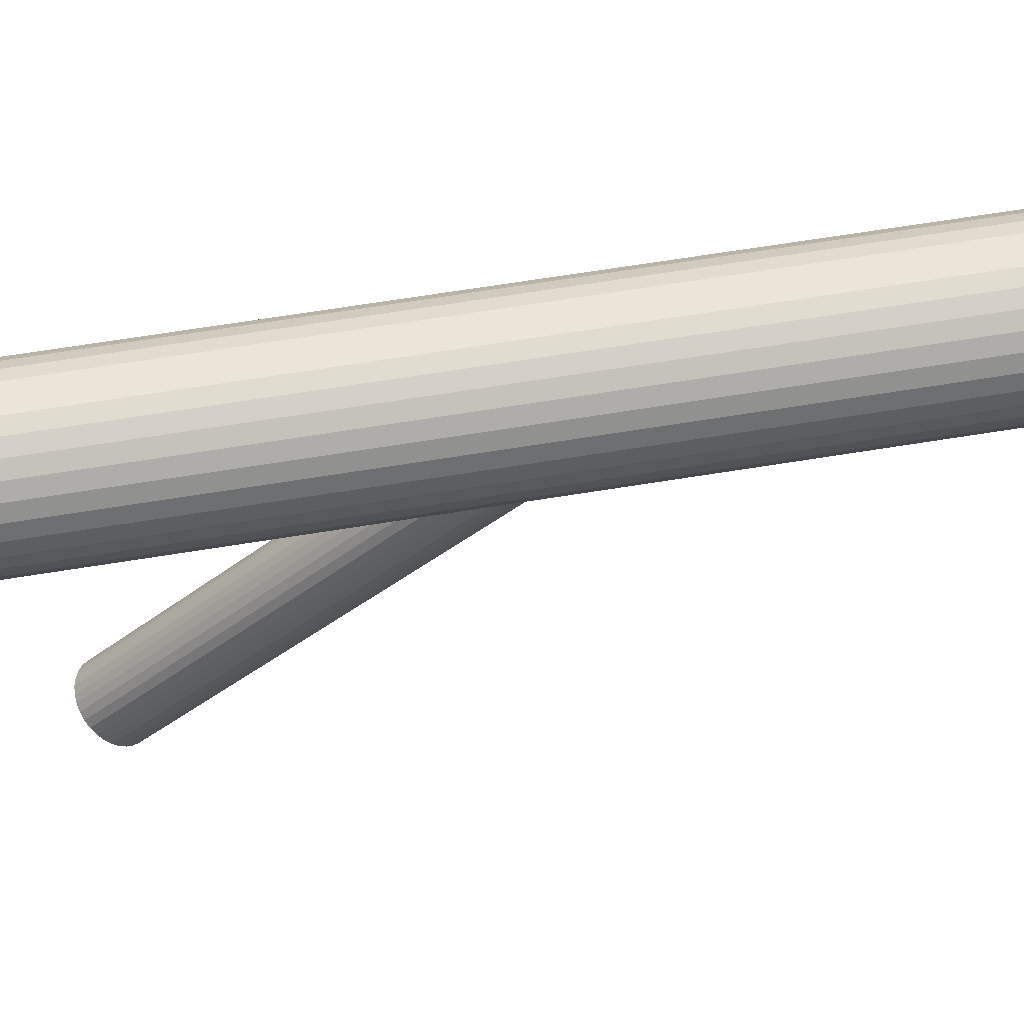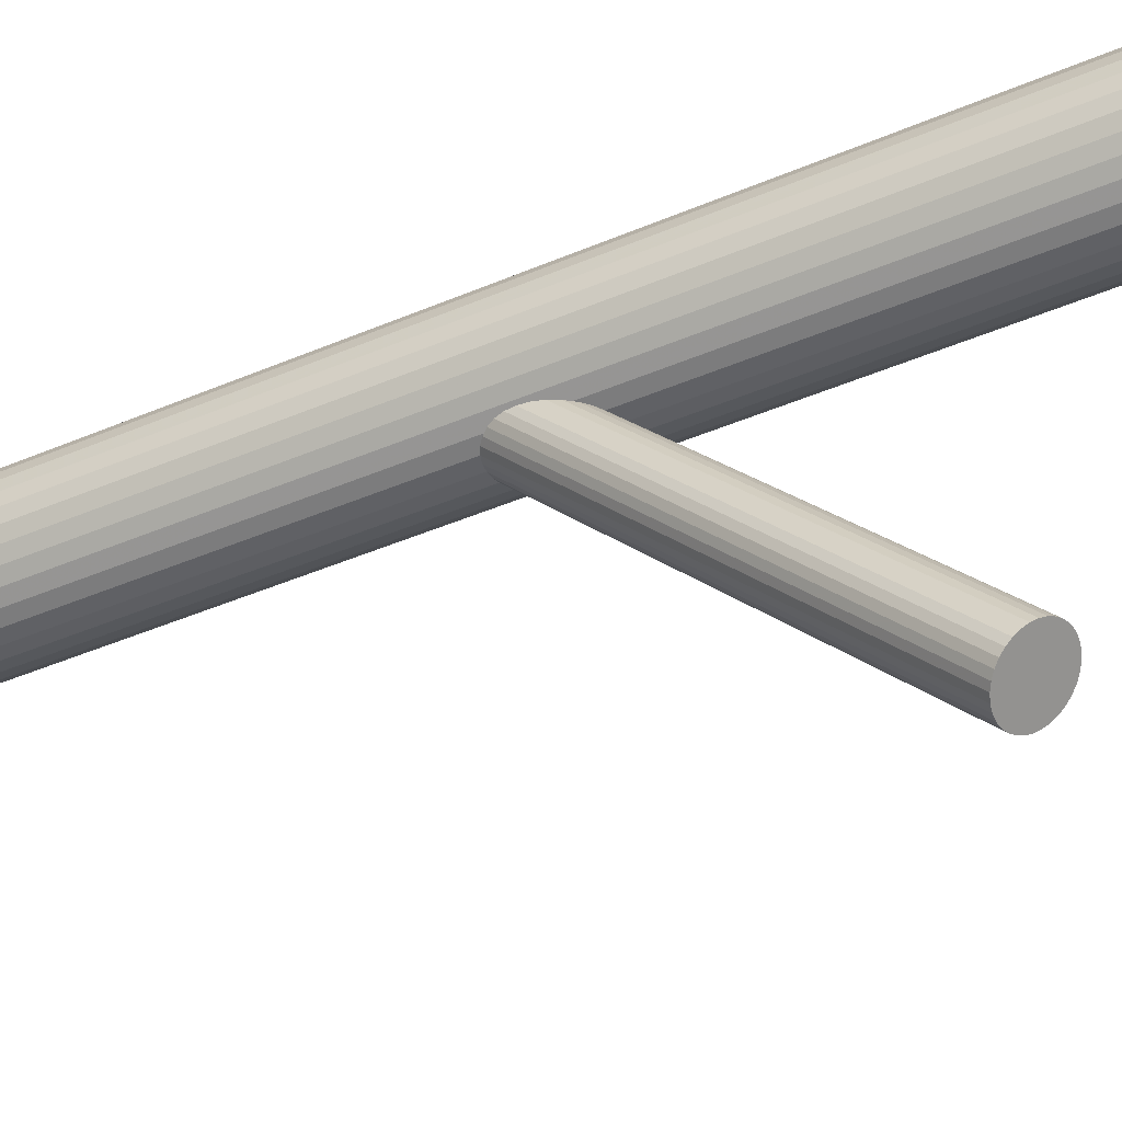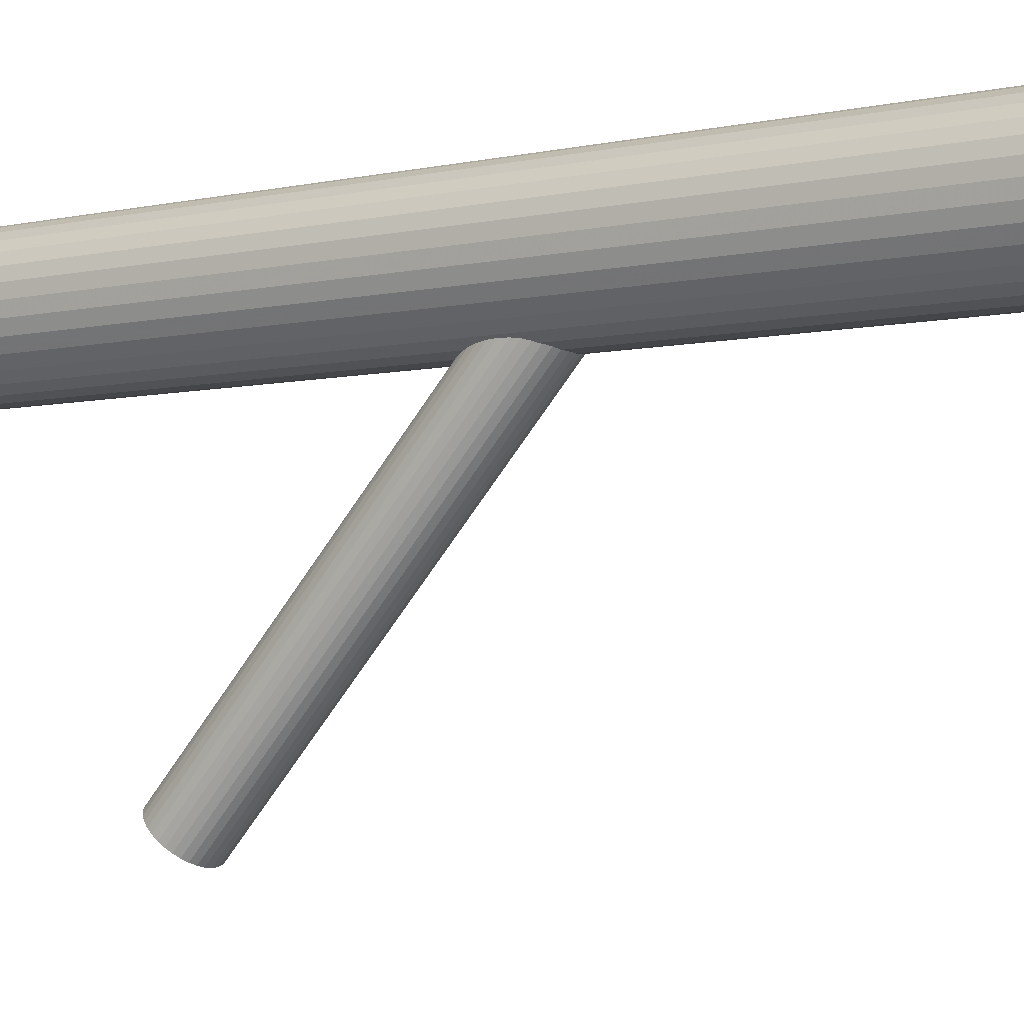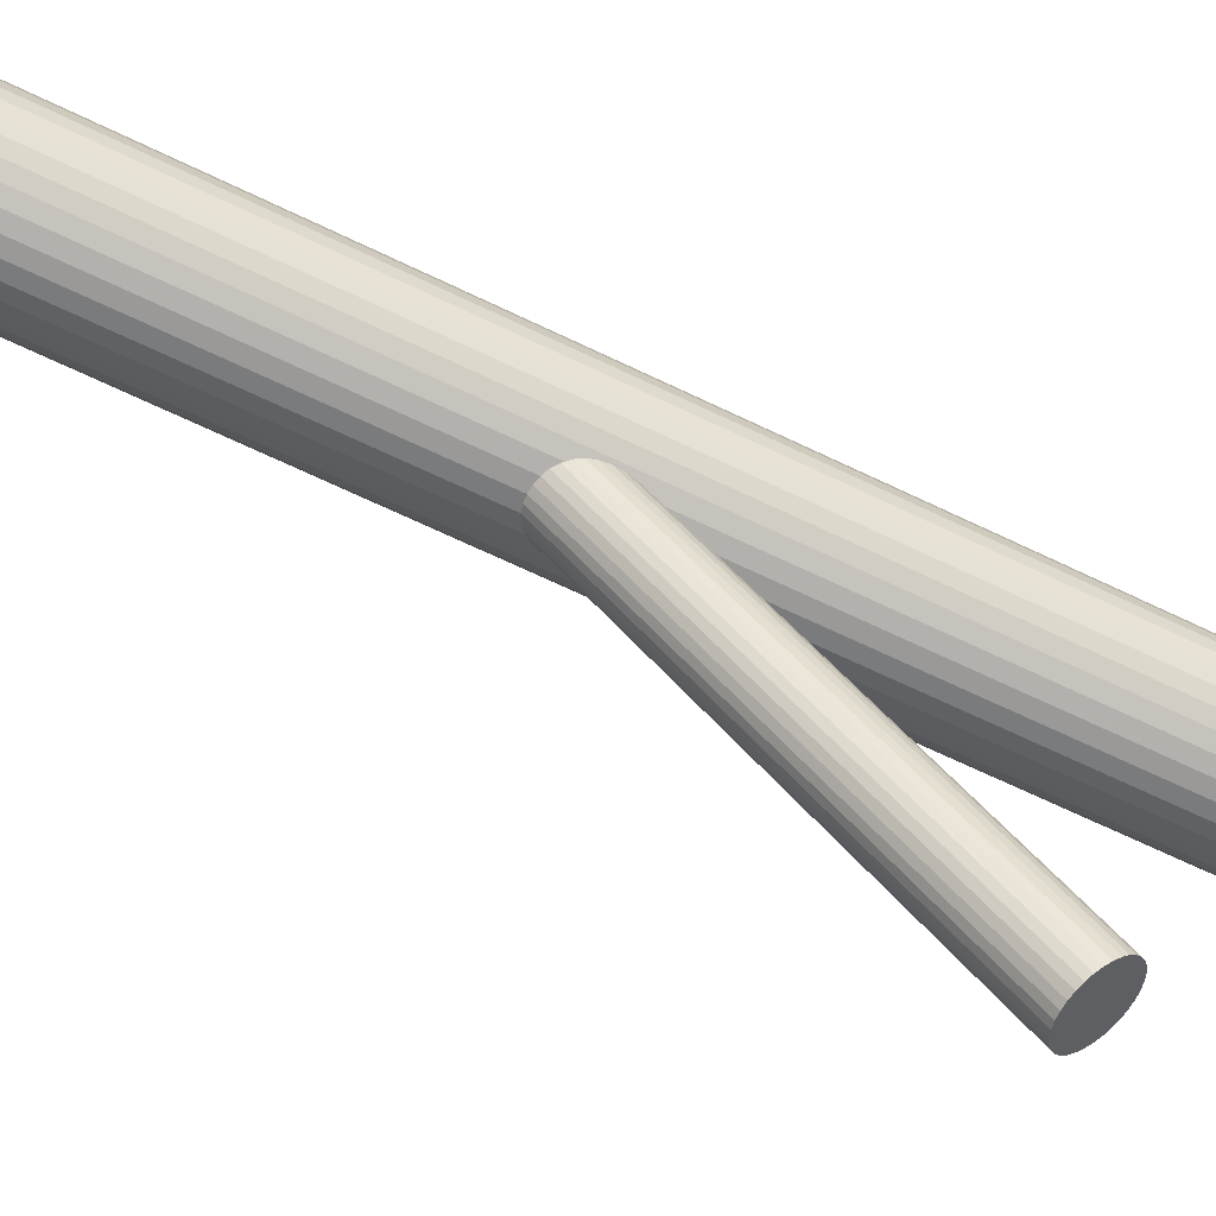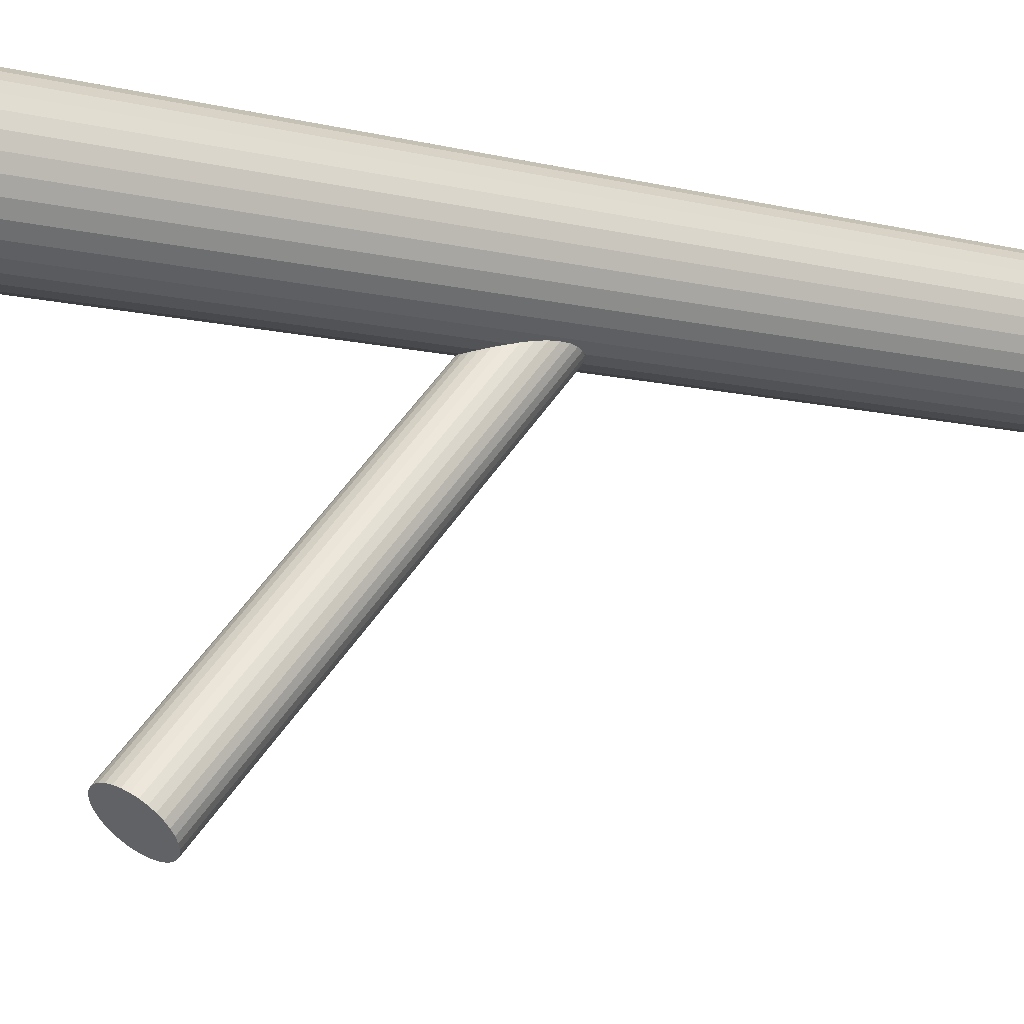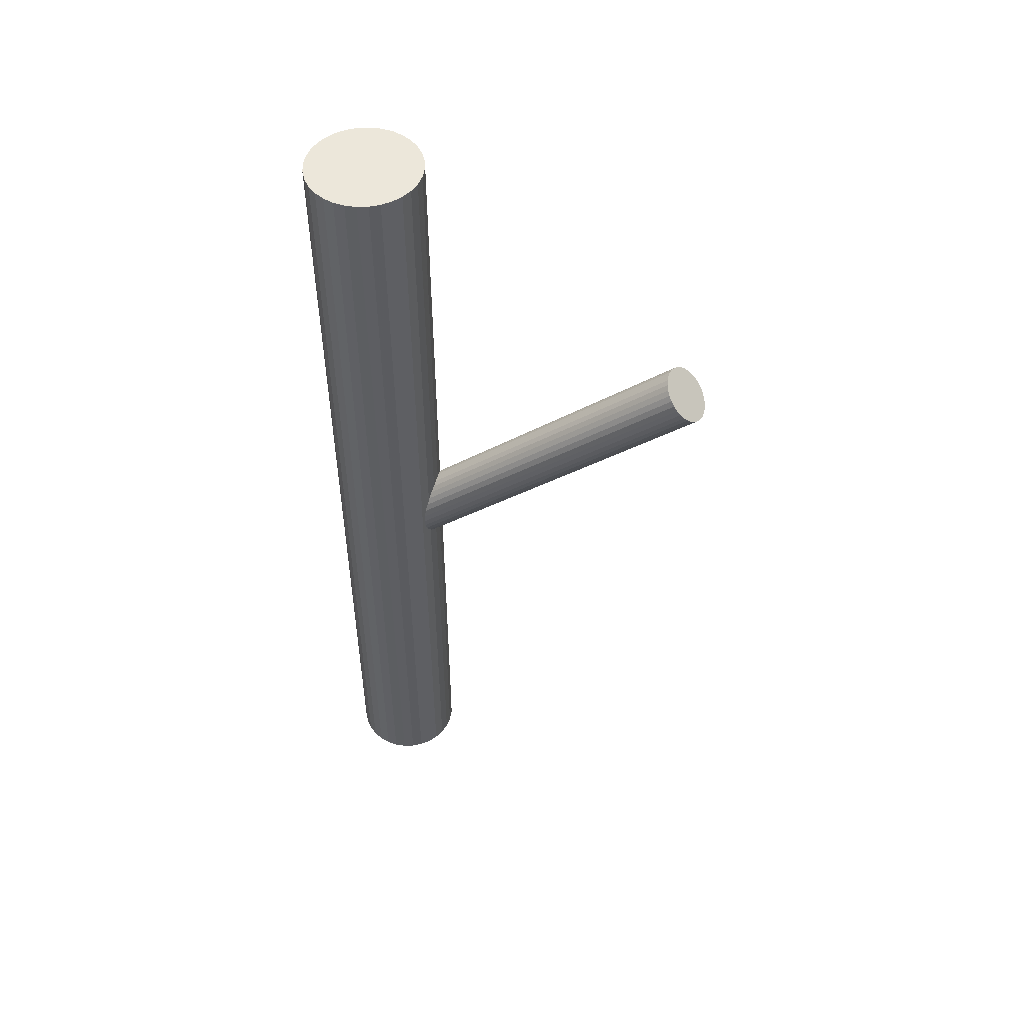
<metadata>
{"format":"obj","ext":"obj","renderer":"f3d","projection":"perspective","resolution":1024,"background":"white","views":[{"elev":64.3,"azim":80.6,"up":"+Y"},{"elev":-44.7,"azim":-63.7,"up":"+Y"},{"elev":-4.9,"azim":126.5,"up":"+Y"},{"elev":-63.7,"azim":-116.3,"up":"+Y"},{"elev":-7.8,"azim":52.8,"up":"+Y"},{"elev":50.7,"azim":-75.0,"up":"+Z"}]}
</metadata>
<code>
v -0 0.04027 0.1305
v -0 0.04027 -0.1305
v 0 0.05637 0.1305
v 0 0.05637 -0.1305
v -0 0.02417 0.1305
v -0 0.02417 -0.1305
v -0.003141 0.05606 0.1305
v -0.003141 0.05606 -0.1305
v -0.003141 0.02448 0.1305
v -0.003141 0.02448 -0.1305
v 0.008945 0.05366 0.1305
v 0.008945 0.05366 -0.1305
v 0.008945 0.02688 0.1305
v 0.008945 0.02688 -0.1305
v 0.01138 0.05166 0.1305
v 0.01138 0.05166 -0.1305
v 0.01138 0.02889 0.1305
v 0.01138 0.02889 -0.1305
v -0.006161 0.0254 0.1305
v -0.006161 0.0254 -0.1305
v -0.006161 0.05515 0.1305
v -0.006161 0.05515 -0.1305
v 0.0161 0.04027 0.1305
v 0.0161 0.04027 -0.1305
v 0.01339 0.04922 0.1305
v 0.01339 0.04922 -0.1305
v 0.01339 0.03133 0.1305
v 0.01339 0.03133 -0.1305
v 0.01579 0.03713 0.1305
v 0.01579 0.03713 -0.1305
v 0.01579 0.04341 0.1305
v 0.01579 0.04341 -0.1305
v -0.01487 0.03411 0.1305
v -0.01487 0.03411 -0.1305
v -0.01487 0.04643 0.1305
v -0.01487 0.04643 -0.1305
v 0.01487 0.03411 0.1305
v 0.01487 0.03411 -0.1305
v 0.01487 0.04643 0.1305
v 0.01487 0.04643 -0.1305
v -0.01579 0.03713 0.1305
v -0.01579 0.03713 -0.1305
v -0.01579 0.04341 0.1305
v -0.01579 0.04341 -0.1305
v -0.01339 0.04922 0.1305
v -0.01339 0.04922 -0.1305
v -0.01339 0.03133 0.1305
v -0.01339 0.03133 -0.1305
v -0.0161 0.04027 0.1305
v -0.0161 0.04027 -0.1305
v 0.006161 0.0254 0.1305
v 0.006161 0.0254 -0.1305
v 0.006161 0.05515 0.1305
v 0.006161 0.05515 -0.1305
v -0.01138 0.05166 0.1305
v -0.01138 0.05166 -0.1305
v -0.01138 0.02889 0.1305
v -0.01138 0.02889 -0.1305
v -0.008945 0.05366 0.1305
v -0.008945 0.05366 -0.1305
v -0.008945 0.02688 0.1305
v -0.008945 0.02688 -0.1305
v 0.003141 0.05606 0.1305
v 0.003141 0.05606 -0.1305
v 0.003141 0.02448 0.1305
v 0.003141 0.02448 -0.1305
v -0 -0.05081 0.06829
v -0 0.04027 -0.01614
v -0 -0.04524 0.07429
v -0 0.04584 -0.01014
v -0 -0.05637 0.06228
v -0 0.03471 -0.02214
v -0.007562 -0.05294 0.06599
v -0.007562 0.03814 -0.01844
v -0.007562 -0.04868 0.07058
v -0.007562 0.0424 -0.01385
v -0.008028 -0.05189 0.06712
v -0.008028 0.03919 -0.01731
v -0.008028 -0.04972 0.06946
v -0.008028 0.04136 -0.01497
v -0.005788 -0.05474 0.06404
v -0.005788 0.03634 -0.02039
v -0.005788 -0.04687 0.07253
v -0.005788 0.04421 -0.0119
v 0.008185 -0.05081 0.06829
v 0.008185 0.04027 -0.01614
v -0.001597 -0.05626 0.0624
v -0.001597 0.03481 -0.02203
v -0.001597 -0.04535 0.07417
v -0.001597 0.04573 -0.01025
v 0.004547 -0.04618 0.07328
v 0.004547 0.0449 -0.01115
v 0.004547 -0.05543 0.0633
v 0.004547 0.03564 -0.02113
v 0.006806 -0.04772 0.07162
v 0.006806 0.04336 -0.01281
v 0.006806 -0.0539 0.06495
v 0.006806 0.03718 -0.01948
v -0.003132 -0.05595 0.06274
v -0.003132 0.03513 -0.02169
v -0.003132 -0.04567 0.07383
v -0.003132 0.04541 -0.0106
v 0.003132 -0.05595 0.06274
v 0.003132 0.03513 -0.02169
v 0.003132 -0.04567 0.07383
v 0.003132 0.04541 -0.0106
v -0.006806 -0.04772 0.07162
v -0.006806 0.04336 -0.01281
v -0.006806 -0.0539 0.06495
v -0.006806 0.03718 -0.01948
v -0.004547 -0.04618 0.07328
v -0.004547 0.0449 -0.01115
v -0.004547 -0.05543 0.0633
v -0.004547 0.03564 -0.02113
v 0.001597 -0.05626 0.0624
v 0.001597 0.03481 -0.02203
v 0.001597 -0.04535 0.07417
v 0.001597 0.04573 -0.01025
v -0.008185 -0.05081 0.06829
v -0.008185 0.04027 -0.01614
v 0.005788 -0.05474 0.06404
v 0.005788 0.03634 -0.02039
v 0.005788 -0.04687 0.07253
v 0.005788 0.04421 -0.0119
v 0.008028 -0.05189 0.06712
v 0.008028 0.03919 -0.01731
v 0.008028 -0.04972 0.06946
v 0.008028 0.04136 -0.01497
v 0.007562 -0.05294 0.06599
v 0.007562 0.03814 -0.01844
v 0.007562 -0.04868 0.07058
v 0.007562 0.0424 -0.01385
f 24 2 32
f 24 32 23
f 23 32 31
f 23 31 1
f 32 2 40
f 32 40 31
f 31 40 39
f 31 39 1
f 40 2 26
f 40 26 39
f 39 26 25
f 39 25 1
f 26 2 16
f 26 16 25
f 25 16 15
f 25 15 1
f 16 2 12
f 16 12 15
f 15 12 11
f 15 11 1
f 12 2 54
f 12 54 11
f 11 54 53
f 11 53 1
f 54 2 64
f 54 64 53
f 53 64 63
f 53 63 1
f 64 2 4
f 64 4 63
f 63 4 3
f 63 3 1
f 4 2 8
f 4 8 3
f 3 8 7
f 3 7 1
f 8 2 22
f 8 22 7
f 7 22 21
f 7 21 1
f 22 2 60
f 22 60 21
f 21 60 59
f 21 59 1
f 60 2 56
f 60 56 59
f 59 56 55
f 59 55 1
f 56 2 46
f 56 46 55
f 55 46 45
f 55 45 1
f 46 2 36
f 46 36 45
f 45 36 35
f 45 35 1
f 36 2 44
f 36 44 35
f 35 44 43
f 35 43 1
f 44 2 50
f 44 50 43
f 43 50 49
f 43 49 1
f 50 2 42
f 50 42 49
f 49 42 41
f 49 41 1
f 42 2 34
f 42 34 41
f 41 34 33
f 41 33 1
f 34 2 48
f 34 48 33
f 33 48 47
f 33 47 1
f 48 2 58
f 48 58 47
f 47 58 57
f 47 57 1
f 58 2 62
f 58 62 57
f 57 62 61
f 57 61 1
f 62 2 20
f 62 20 61
f 61 20 19
f 61 19 1
f 20 2 10
f 20 10 19
f 19 10 9
f 19 9 1
f 10 2 6
f 10 6 9
f 9 6 5
f 9 5 1
f 6 2 66
f 6 66 5
f 5 66 65
f 5 65 1
f 66 2 52
f 66 52 65
f 65 52 51
f 65 51 1
f 52 2 14
f 52 14 51
f 51 14 13
f 51 13 1
f 14 2 18
f 14 18 13
f 13 18 17
f 13 17 1
f 18 2 28
f 18 28 17
f 17 28 27
f 17 27 1
f 28 2 38
f 28 38 27
f 27 38 37
f 27 37 1
f 38 2 30
f 38 30 37
f 37 30 29
f 37 29 1
f 30 2 24
f 30 24 29
f 29 24 23
f 29 23 1
f 86 68 128
f 86 128 85
f 85 128 127
f 85 127 67
f 128 68 132
f 128 132 127
f 127 132 131
f 127 131 67
f 132 68 96
f 132 96 131
f 131 96 95
f 131 95 67
f 96 68 124
f 96 124 95
f 95 124 123
f 95 123 67
f 124 68 92
f 124 92 123
f 123 92 91
f 123 91 67
f 92 68 106
f 92 106 91
f 91 106 105
f 91 105 67
f 106 68 118
f 106 118 105
f 105 118 117
f 105 117 67
f 118 68 70
f 118 70 117
f 117 70 69
f 117 69 67
f 70 68 90
f 70 90 69
f 69 90 89
f 69 89 67
f 90 68 102
f 90 102 89
f 89 102 101
f 89 101 67
f 102 68 112
f 102 112 101
f 101 112 111
f 101 111 67
f 112 68 84
f 112 84 111
f 111 84 83
f 111 83 67
f 84 68 108
f 84 108 83
f 83 108 107
f 83 107 67
f 108 68 76
f 108 76 107
f 107 76 75
f 107 75 67
f 76 68 80
f 76 80 75
f 75 80 79
f 75 79 67
f 80 68 120
f 80 120 79
f 79 120 119
f 79 119 67
f 120 68 78
f 120 78 119
f 119 78 77
f 119 77 67
f 78 68 74
f 78 74 77
f 77 74 73
f 77 73 67
f 74 68 110
f 74 110 73
f 73 110 109
f 73 109 67
f 110 68 82
f 110 82 109
f 109 82 81
f 109 81 67
f 82 68 114
f 82 114 81
f 81 114 113
f 81 113 67
f 114 68 100
f 114 100 113
f 113 100 99
f 113 99 67
f 100 68 88
f 100 88 99
f 99 88 87
f 99 87 67
f 88 68 72
f 88 72 87
f 87 72 71
f 87 71 67
f 72 68 116
f 72 116 71
f 71 116 115
f 71 115 67
f 116 68 104
f 116 104 115
f 115 104 103
f 115 103 67
f 104 68 94
f 104 94 103
f 103 94 93
f 103 93 67
f 94 68 122
f 94 122 93
f 93 122 121
f 93 121 67
f 122 68 98
f 122 98 121
f 121 98 97
f 121 97 67
f 98 68 130
f 98 130 97
f 97 130 129
f 97 129 67
f 130 68 126
f 130 126 129
f 129 126 125
f 129 125 67
f 126 68 86
f 126 86 125
f 125 86 85
f 125 85 67

</code>
